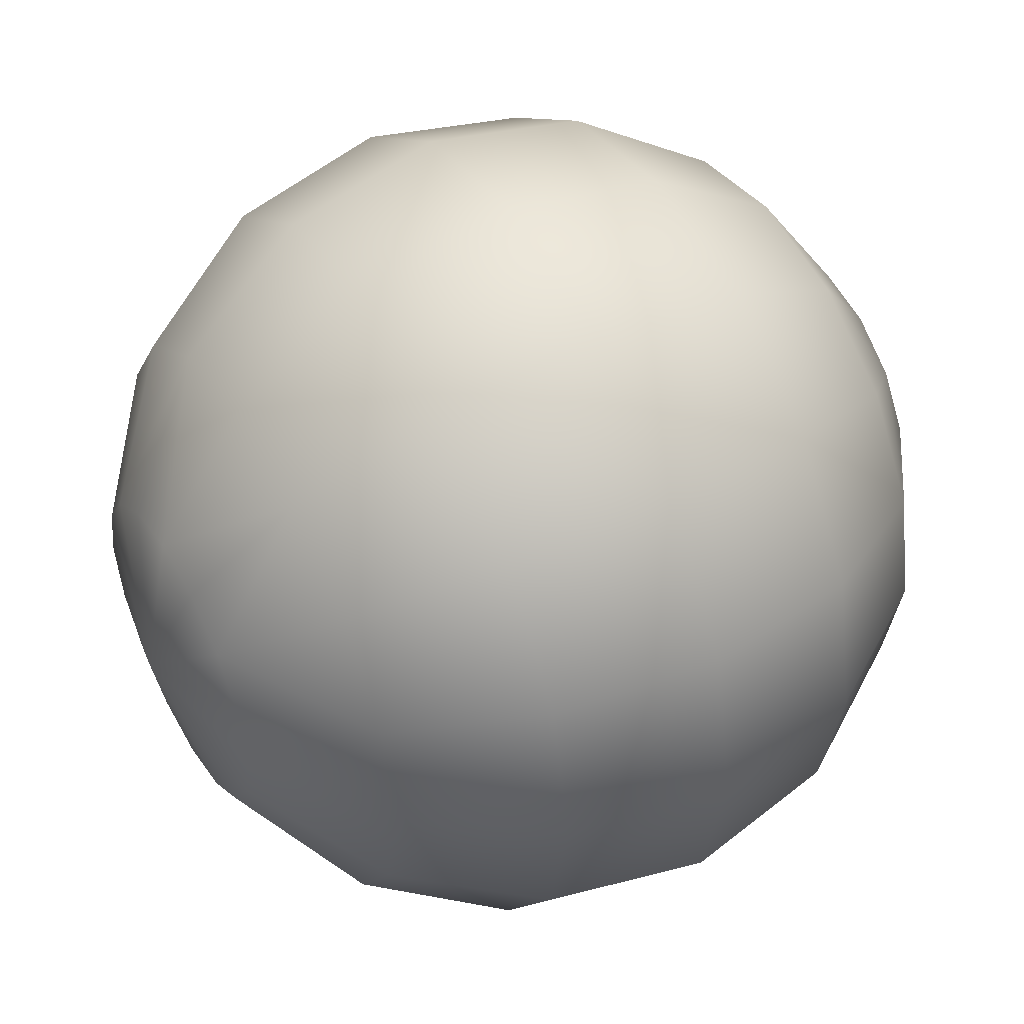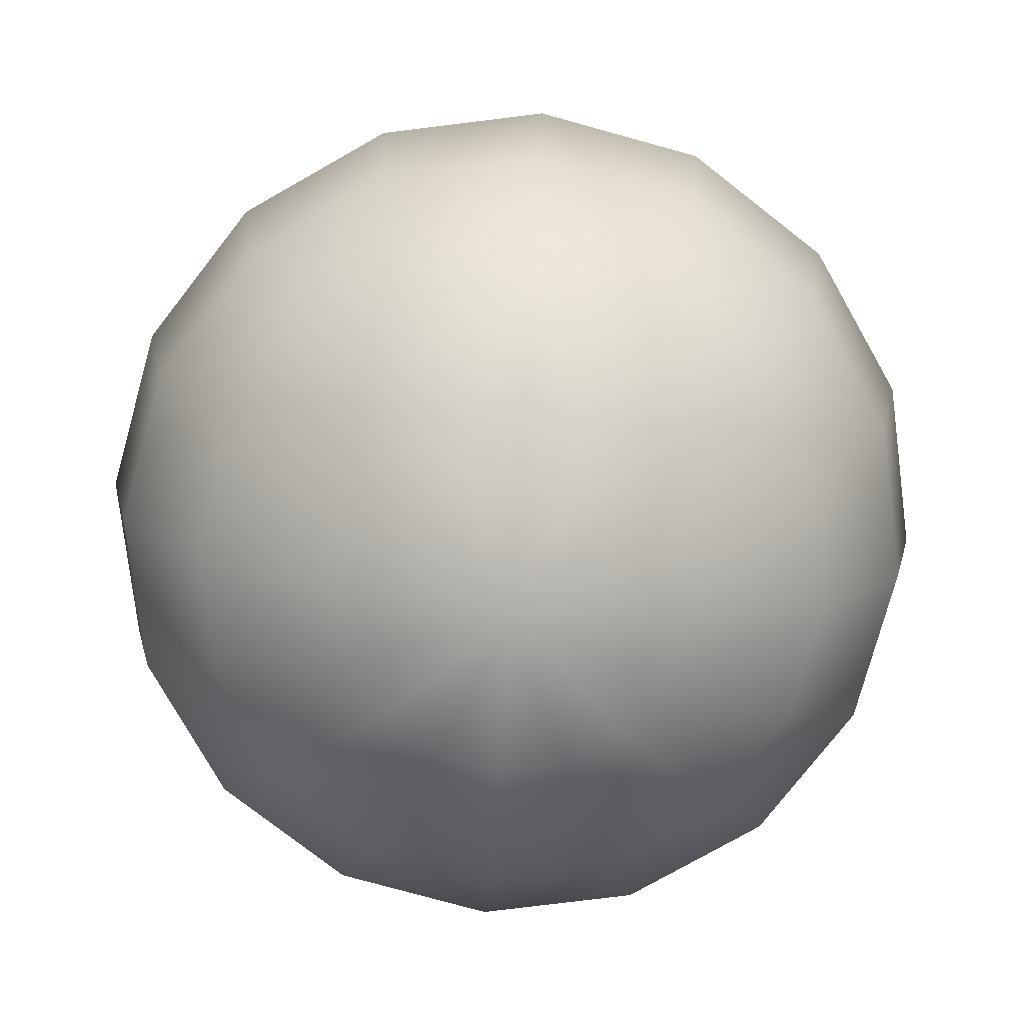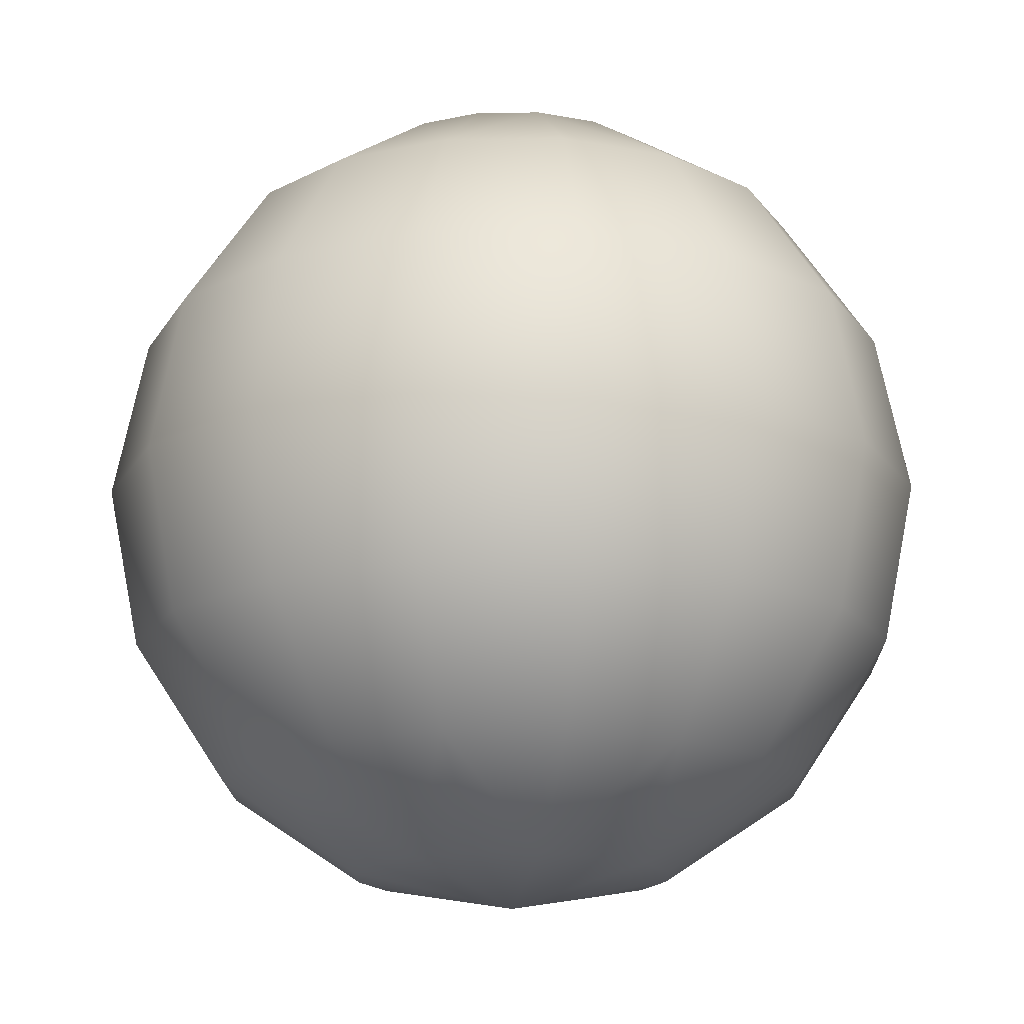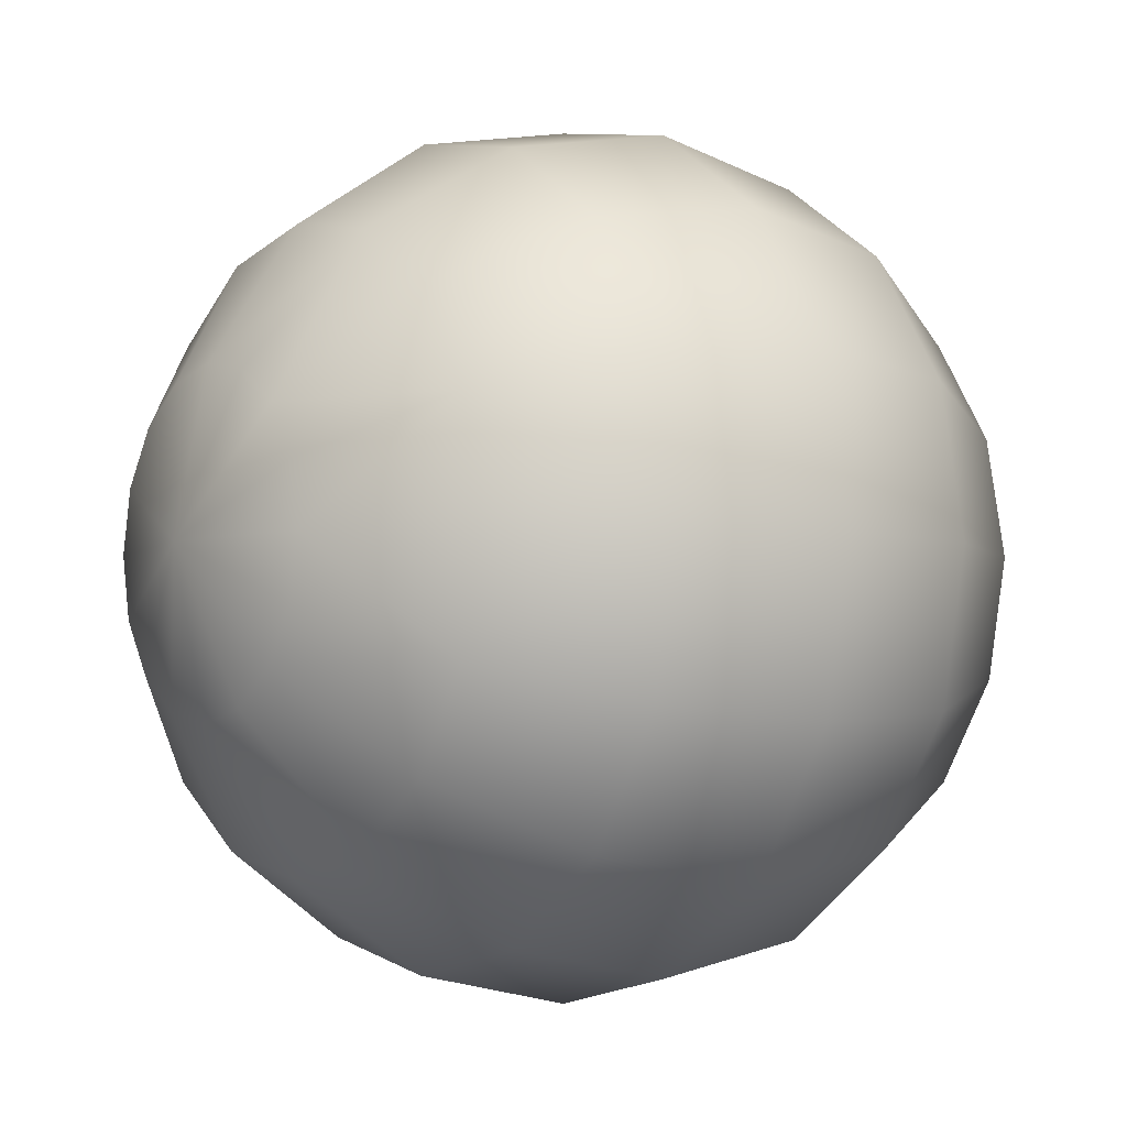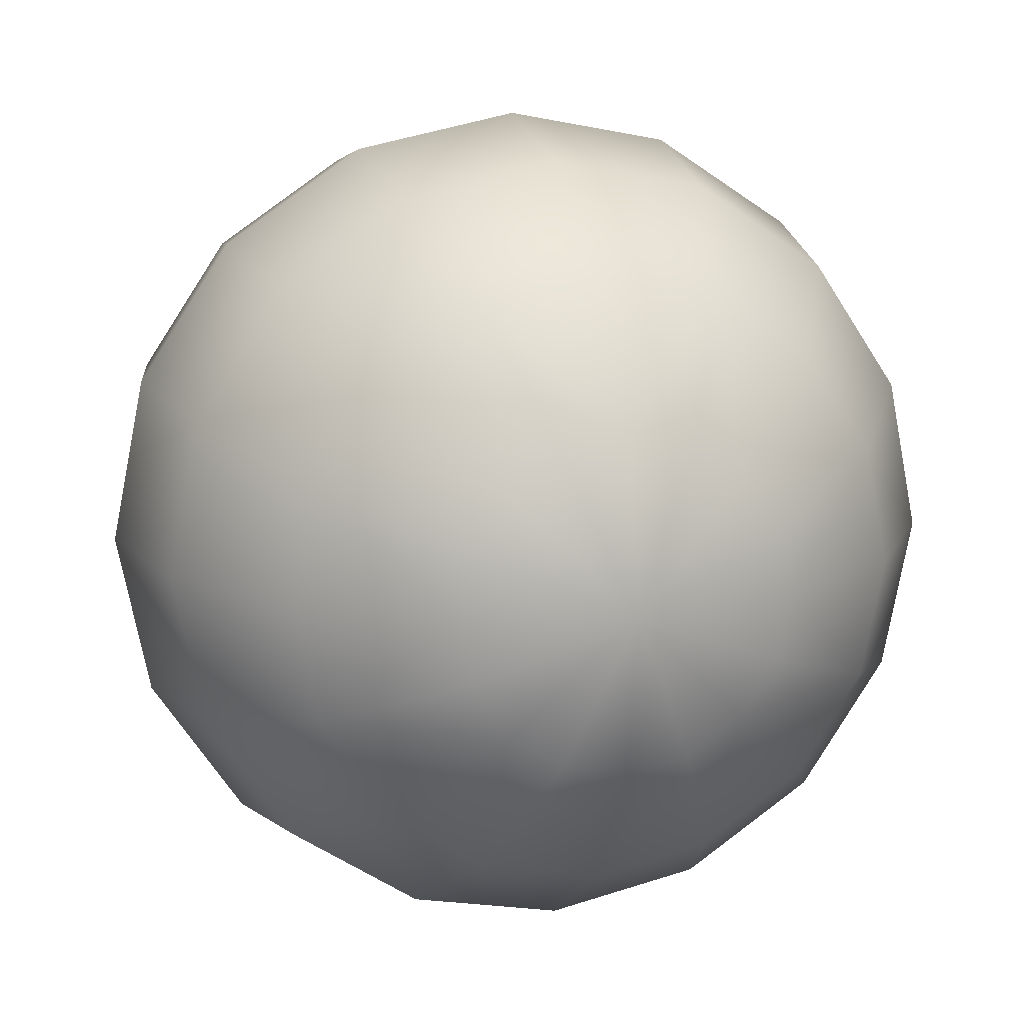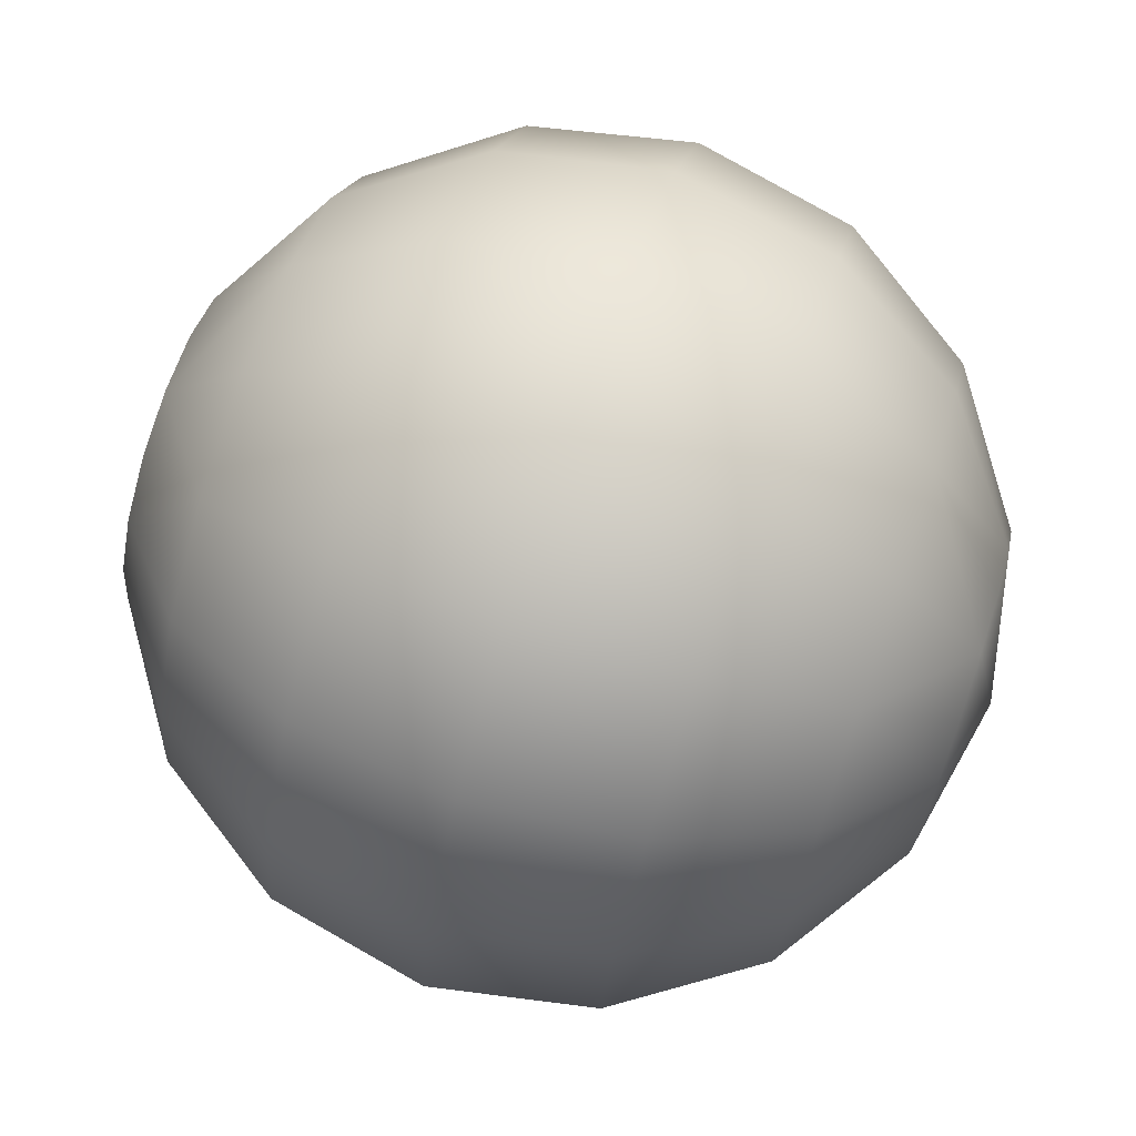
<metadata>
{"format":"obj","ext":"obj","renderer":"f3d","projection":"perspective","resolution":1024,"background":"white","views":[{"elev":47.3,"azim":-119.7,"up":"+Z"},{"elev":-77.0,"azim":-71.7,"up":"+Y"},{"elev":-16.6,"azim":35.2,"up":"+Y"},{"elev":-4.6,"azim":-125.3,"up":"+Z"},{"elev":14.0,"azim":-16.0,"up":"+Z"},{"elev":74.7,"azim":-71.6,"up":"+Z"}]}
</metadata>
<code>
v 0.3827 0.9239 0
v 0.3536 0.9239 0.1464
v 0.2706 0.9239 0.2706
v 0.1464 0.9239 0.3536
v 2.343e-17 0.9239 0.3827
v -0.1464 0.9239 0.3536
v -0.2706 0.9239 0.2706
v -0.3536 0.9239 0.1464
v -0.3827 0.9239 4.687e-17
v -0.3536 0.9239 -0.1464
v -0.2706 0.9239 -0.2706
v -0.1464 0.9239 -0.3536
v -7.03e-17 0.9239 -0.3827
v 0.1464 0.9239 -0.3536
v 0.2706 0.9239 -0.2706
v 0.3536 0.9239 -0.1464
v 0.7071 0.7071 0
v 0.6533 0.7071 0.2706
v 0.5 0.7071 0.5
v 0.2706 0.7071 0.6533
v 4.33e-17 0.7071 0.7071
v -0.2706 0.7071 0.6533
v -0.5 0.7071 0.5
v -0.6533 0.7071 0.2706
v -0.7071 0.7071 8.66e-17
v -0.6533 0.7071 -0.2706
v -0.5 0.7071 -0.5
v -0.2706 0.7071 -0.6533
v -1.299e-16 0.7071 -0.7071
v 0.2706 0.7071 -0.6533
v 0.5 0.7071 -0.5
v 0.6533 0.7071 -0.2706
v 0.9239 0.3827 0
v 0.8536 0.3827 0.3536
v 0.6533 0.3827 0.6533
v 0.3536 0.3827 0.8536
v 5.657e-17 0.3827 0.9239
v -0.3536 0.3827 0.8536
v -0.6533 0.3827 0.6533
v -0.8536 0.3827 0.3536
v -0.9239 0.3827 1.131e-16
v -0.8536 0.3827 -0.3536
v -0.6533 0.3827 -0.6533
v -0.3536 0.3827 -0.8536
v -1.697e-16 0.3827 -0.9239
v 0.3536 0.3827 -0.8536
v 0.6533 0.3827 -0.6533
v 0.8536 0.3827 -0.3536
v 1 6.123e-17 0
v 0.9239 6.123e-17 0.3827
v 0.7071 6.123e-17 0.7071
v 0.3827 6.123e-17 0.9239
v 6.123e-17 6.123e-17 1
v -0.3827 6.123e-17 0.9239
v -0.7071 6.123e-17 0.7071
v -0.9239 6.123e-17 0.3827
v -1 6.123e-17 1.225e-16
v -0.9239 6.123e-17 -0.3827
v -0.7071 6.123e-17 -0.7071
v -0.3827 6.123e-17 -0.9239
v -1.837e-16 6.123e-17 -1
v 0.3827 6.123e-17 -0.9239
v 0.7071 6.123e-17 -0.7071
v 0.9239 6.123e-17 -0.3827
v 0.9239 -0.3827 0
v 0.8536 -0.3827 0.3536
v 0.6533 -0.3827 0.6533
v 0.3536 -0.3827 0.8536
v 5.657e-17 -0.3827 0.9239
v -0.3536 -0.3827 0.8536
v -0.6533 -0.3827 0.6533
v -0.8536 -0.3827 0.3536
v -0.9239 -0.3827 1.131e-16
v -0.8536 -0.3827 -0.3536
v -0.6533 -0.3827 -0.6533
v -0.3536 -0.3827 -0.8536
v -1.697e-16 -0.3827 -0.9239
v 0.3536 -0.3827 -0.8536
v 0.6533 -0.3827 -0.6533
v 0.8536 -0.3827 -0.3536
v 0.7071 -0.7071 0
v 0.6533 -0.7071 0.2706
v 0.5 -0.7071 0.5
v 0.2706 -0.7071 0.6533
v 4.33e-17 -0.7071 0.7071
v -0.2706 -0.7071 0.6533
v -0.5 -0.7071 0.5
v -0.6533 -0.7071 0.2706
v -0.7071 -0.7071 8.66e-17
v -0.6533 -0.7071 -0.2706
v -0.5 -0.7071 -0.5
v -0.2706 -0.7071 -0.6533
v -1.299e-16 -0.7071 -0.7071
v 0.2706 -0.7071 -0.6533
v 0.5 -0.7071 -0.5
v 0.6533 -0.7071 -0.2706
v 0.3827 -0.9239 0
v 0.3536 -0.9239 0.1464
v 0.2706 -0.9239 0.2706
v 0.1464 -0.9239 0.3536
v 2.343e-17 -0.9239 0.3827
v -0.1464 -0.9239 0.3536
v -0.2706 -0.9239 0.2706
v -0.3536 -0.9239 0.1464
v -0.3827 -0.9239 4.687e-17
v -0.3536 -0.9239 -0.1464
v -0.2706 -0.9239 -0.2706
v -0.1464 -0.9239 -0.3536
v -7.03e-17 -0.9239 -0.3827
v 0.1464 -0.9239 -0.3536
v 0.2706 -0.9239 -0.2706
v 0.3536 -0.9239 -0.1464
v 0 1 0
v 0 -1 0
g skybox_globe
f 1 18 17
f 1 32 16
f 1 113 2
f 2 18 1
f 2 113 3
f 3 18 2
f 3 20 19
f 3 113 4
f 4 20 3
f 4 113 5
f 5 20 4
f 5 22 21
f 5 113 6
f 6 22 5
f 6 113 7
f 7 22 6
f 7 24 23
f 7 113 8
f 8 24 7
f 8 113 9
f 9 24 8
f 9 26 25
f 9 113 10
f 10 26 9
f 10 113 11
f 11 26 10
f 11 28 27
f 11 113 12
f 12 28 11
f 12 113 13
f 13 28 12
f 13 30 29
f 13 113 14
f 14 30 13
f 14 113 15
f 15 30 14
f 15 32 31
f 15 113 16
f 16 32 15
f 16 113 1
f 17 32 1
f 17 33 32
f 18 33 17
f 18 35 34
f 19 18 3
f 19 35 18
f 20 35 19
f 20 37 36
f 21 20 5
f 21 37 20
f 22 37 21
f 22 39 38
f 23 22 7
f 23 39 22
f 24 39 23
f 24 41 40
f 25 24 9
f 25 41 24
f 26 41 25
f 26 43 42
f 27 26 11
f 27 43 26
f 28 43 27
f 28 45 44
f 29 28 13
f 29 45 28
f 30 45 29
f 30 47 46
f 31 30 15
f 31 47 30
f 32 33 48
f 32 47 31
f 33 50 49
f 33 64 48
f 34 33 18
f 34 50 33
f 35 50 34
f 35 52 51
f 36 35 20
f 36 52 35
f 37 52 36
f 37 54 53
f 38 37 22
f 38 54 37
f 39 54 38
f 39 56 55
f 40 39 24
f 40 56 39
f 41 56 40
f 41 58 57
f 42 41 26
f 42 58 41
f 43 58 42
f 43 60 59
f 44 43 28
f 44 60 43
f 45 60 44
f 45 62 61
f 46 45 30
f 46 62 45
f 47 62 46
f 47 64 63
f 48 47 32
f 48 64 47
f 49 64 33
f 49 65 64
f 50 65 49
f 50 67 66
f 51 50 35
f 51 67 50
f 52 67 51
f 52 69 68
f 53 52 37
f 53 69 52
f 54 69 53
f 54 71 70
f 55 54 39
f 55 71 54
f 56 71 55
f 56 73 72
f 57 56 41
f 57 73 56
f 58 73 57
f 58 75 74
f 59 58 43
f 59 75 58
f 60 75 59
f 60 77 76
f 61 60 45
f 61 77 60
f 62 77 61
f 62 79 78
f 63 62 47
f 63 79 62
f 64 65 80
f 64 79 63
f 65 82 81
f 65 96 80
f 66 65 50
f 66 82 65
f 67 82 66
f 67 84 83
f 68 67 52
f 68 84 67
f 69 84 68
f 69 86 85
f 70 69 54
f 70 86 69
f 71 86 70
f 71 88 87
f 72 71 56
f 72 88 71
f 73 88 72
f 73 90 89
f 74 73 58
f 74 90 73
f 75 90 74
f 75 92 91
f 76 75 60
f 76 92 75
f 77 92 76
f 77 94 93
f 78 77 62
f 78 94 77
f 79 94 78
f 79 96 95
f 80 79 64
f 80 96 79
f 81 96 65
f 81 97 96
f 82 97 81
f 82 99 98
f 83 82 67
f 83 99 82
f 84 99 83
f 84 101 100
f 85 84 69
f 85 101 84
f 86 101 85
f 86 103 102
f 87 86 71
f 87 103 86
f 88 103 87
f 88 105 104
f 89 88 73
f 89 105 88
f 90 105 89
f 90 107 106
f 91 90 75
f 91 107 90
f 92 107 91
f 92 109 108
f 93 92 77
f 93 109 92
f 94 109 93
f 94 111 110
f 95 94 79
f 95 111 94
f 96 97 112
f 96 111 95
f 97 114 112
f 98 97 82
f 98 114 97
f 99 114 98
f 100 99 84
f 100 114 99
f 101 114 100
f 102 101 86
f 102 114 101
f 103 114 102
f 104 103 88
f 104 114 103
f 105 114 104
f 106 105 90
f 106 114 105
f 107 114 106
f 108 107 92
f 108 114 107
f 109 114 108
f 110 109 94
f 110 114 109
f 111 114 110
f 112 111 96
f 112 114 111

</code>
